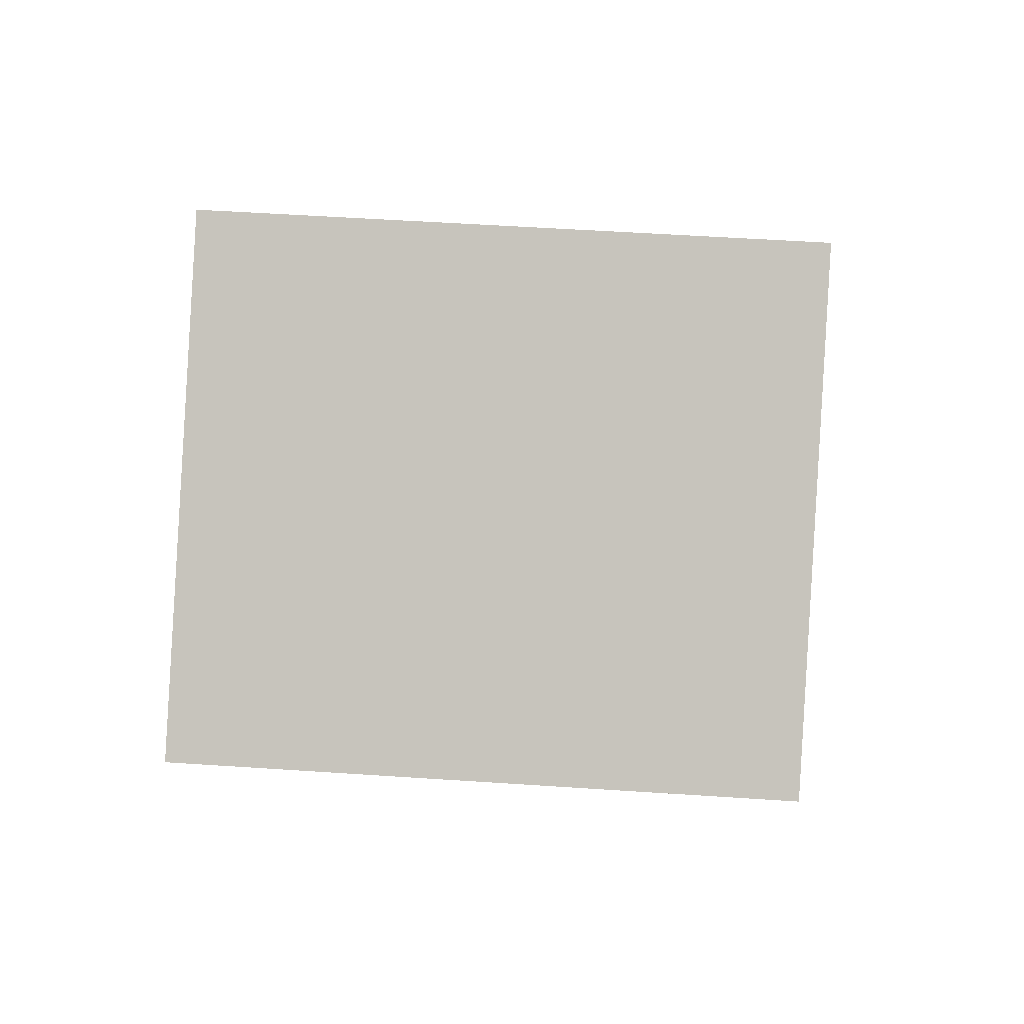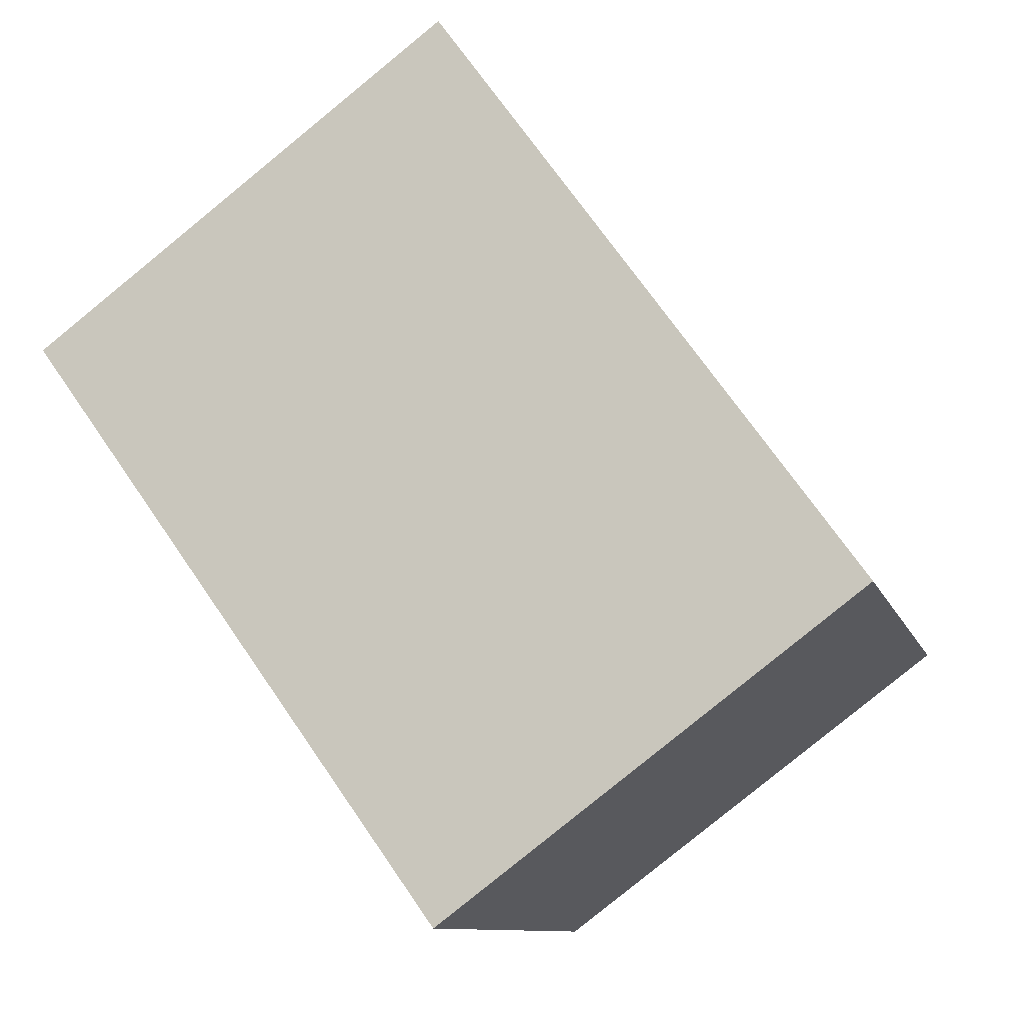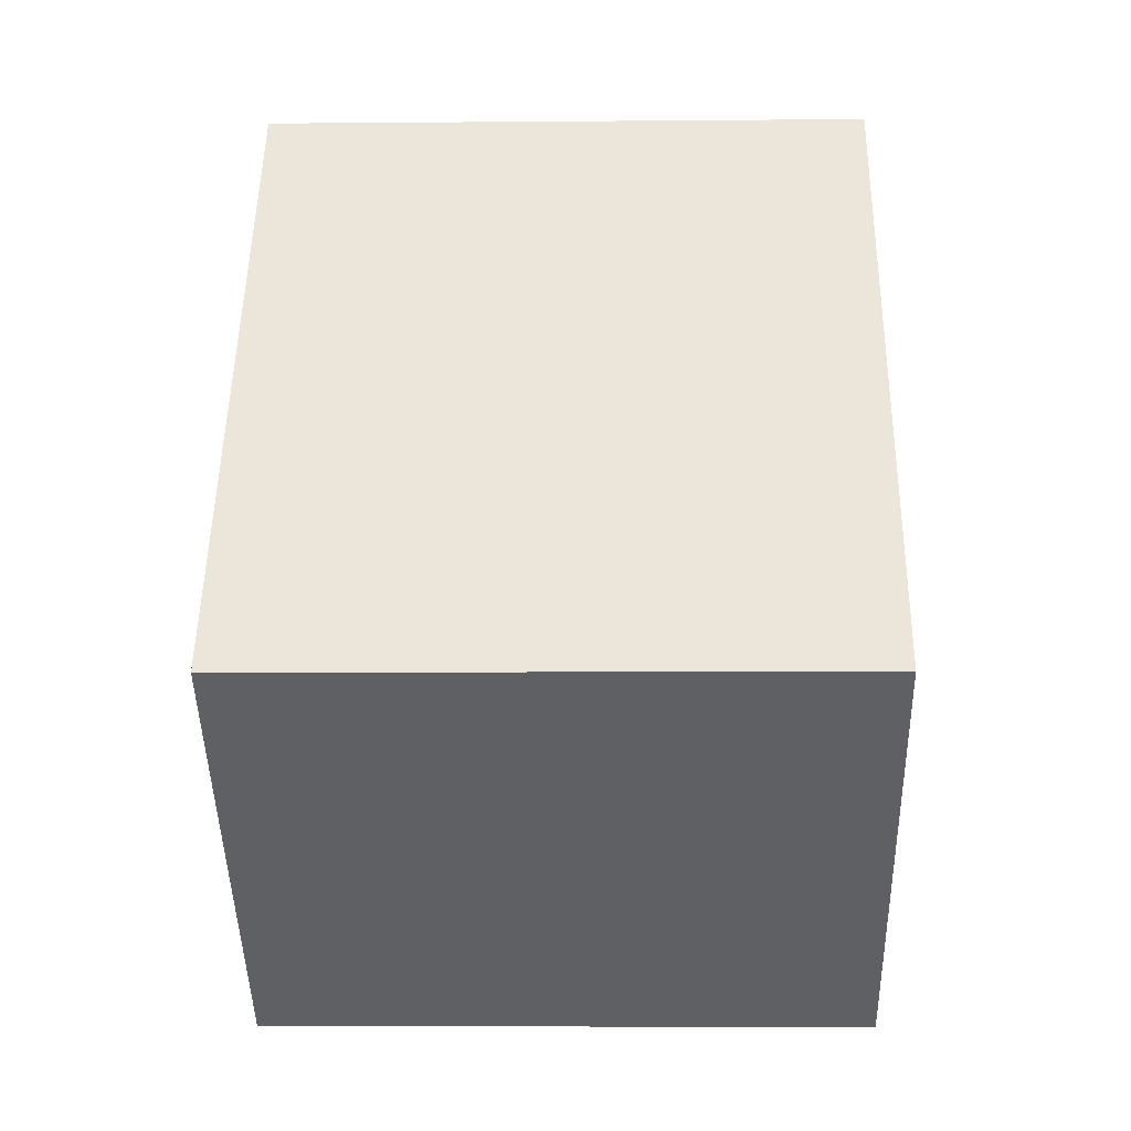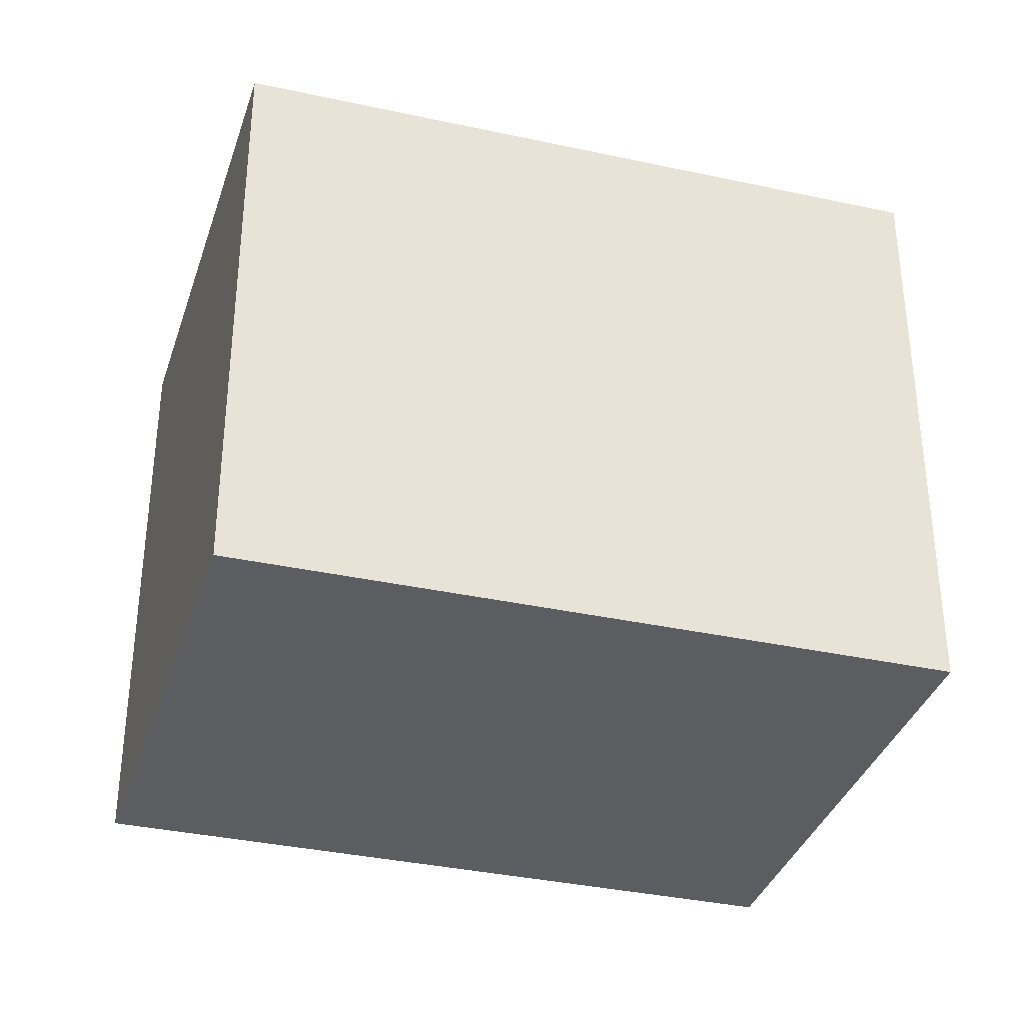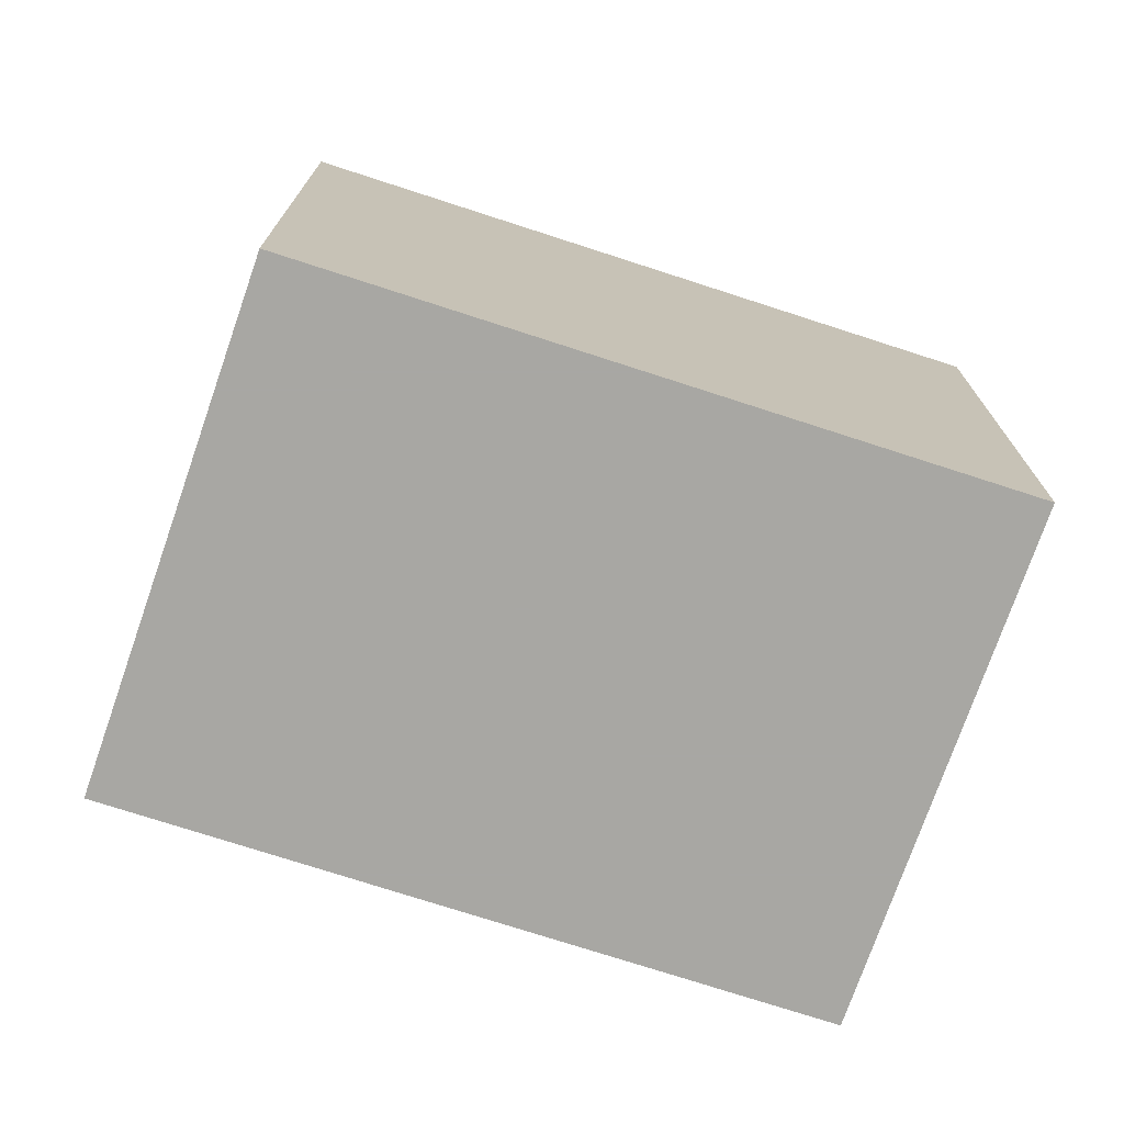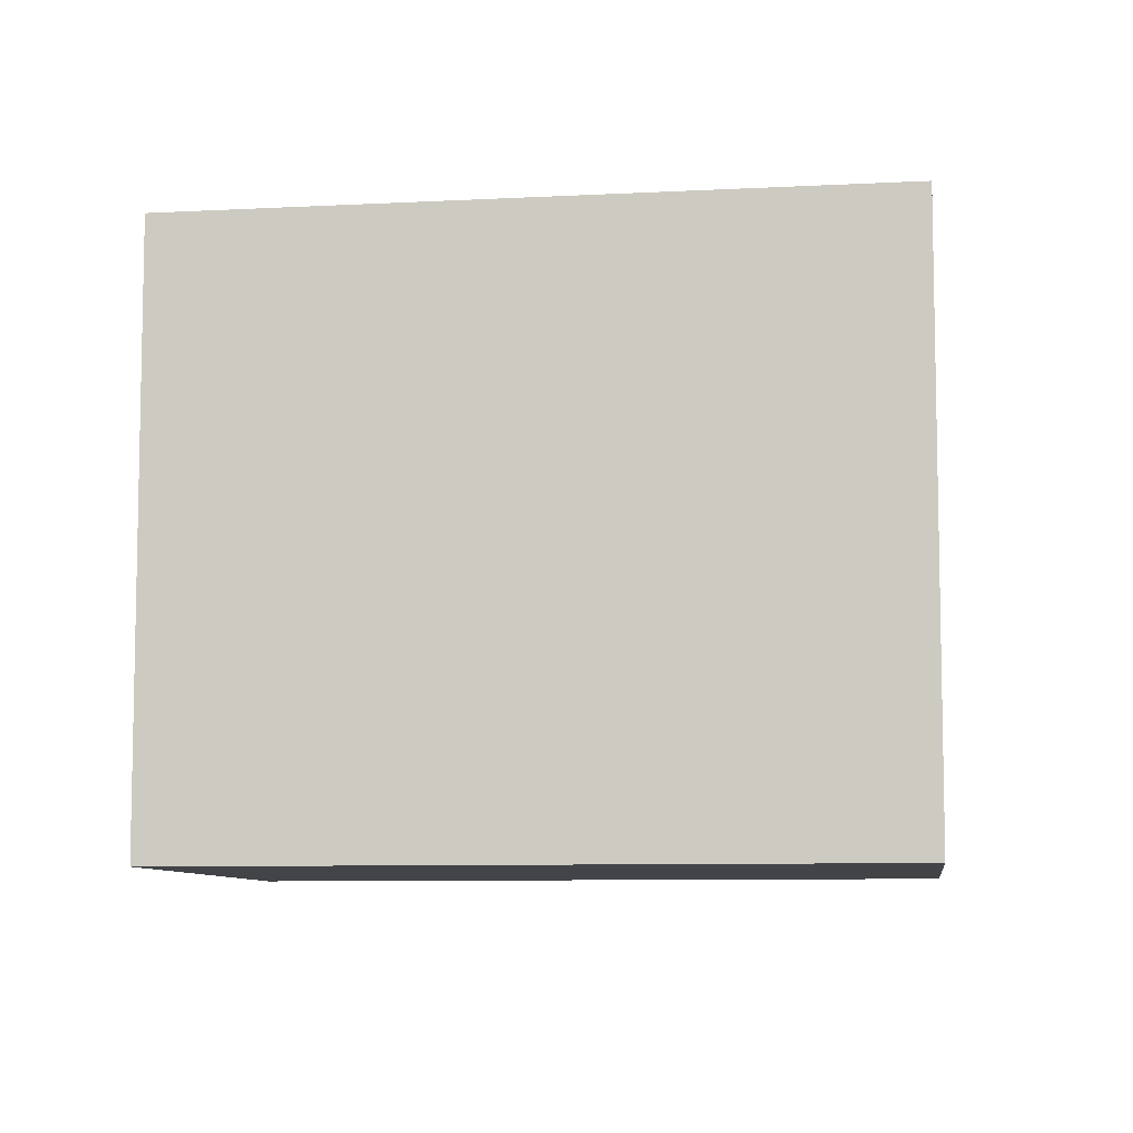
<metadata>
{"format":"obj","ext":"obj","renderer":"f3d","projection":"perspective","resolution":1024,"background":"white","views":[{"elev":53.2,"azim":94.1,"up":"+Z"},{"elev":-10.1,"azim":-165.7,"up":"+Z"},{"elev":-6.3,"azim":-88.5,"up":"+Z"},{"elev":-35.8,"azim":109.7,"up":"+Y"},{"elev":-74.5,"azim":107.7,"up":"+Y"},{"elev":-8.1,"azim":134.1,"up":"+Y"}]}
</metadata>
<code>
v 6 0 2
v -1 0 -7.75
v -8 0 -2.5
v -1 0 7.25
v 6 0 2
v 6 10 2
v -1 10 -7.75
v -8 10 -2.5
v -1 10 7.25
v 6 10 2
f 6 1 2
f 2 7 6
f 7 2 3
f 3 8 7
f 8 3 4
f 4 9 8
f 9 4 5
f 5 10 9
f 10 5 1
f 1 6 10
f 5 4 3
f 2 1 5 3
f 6 7 8
f 9 10 6 8

</code>
